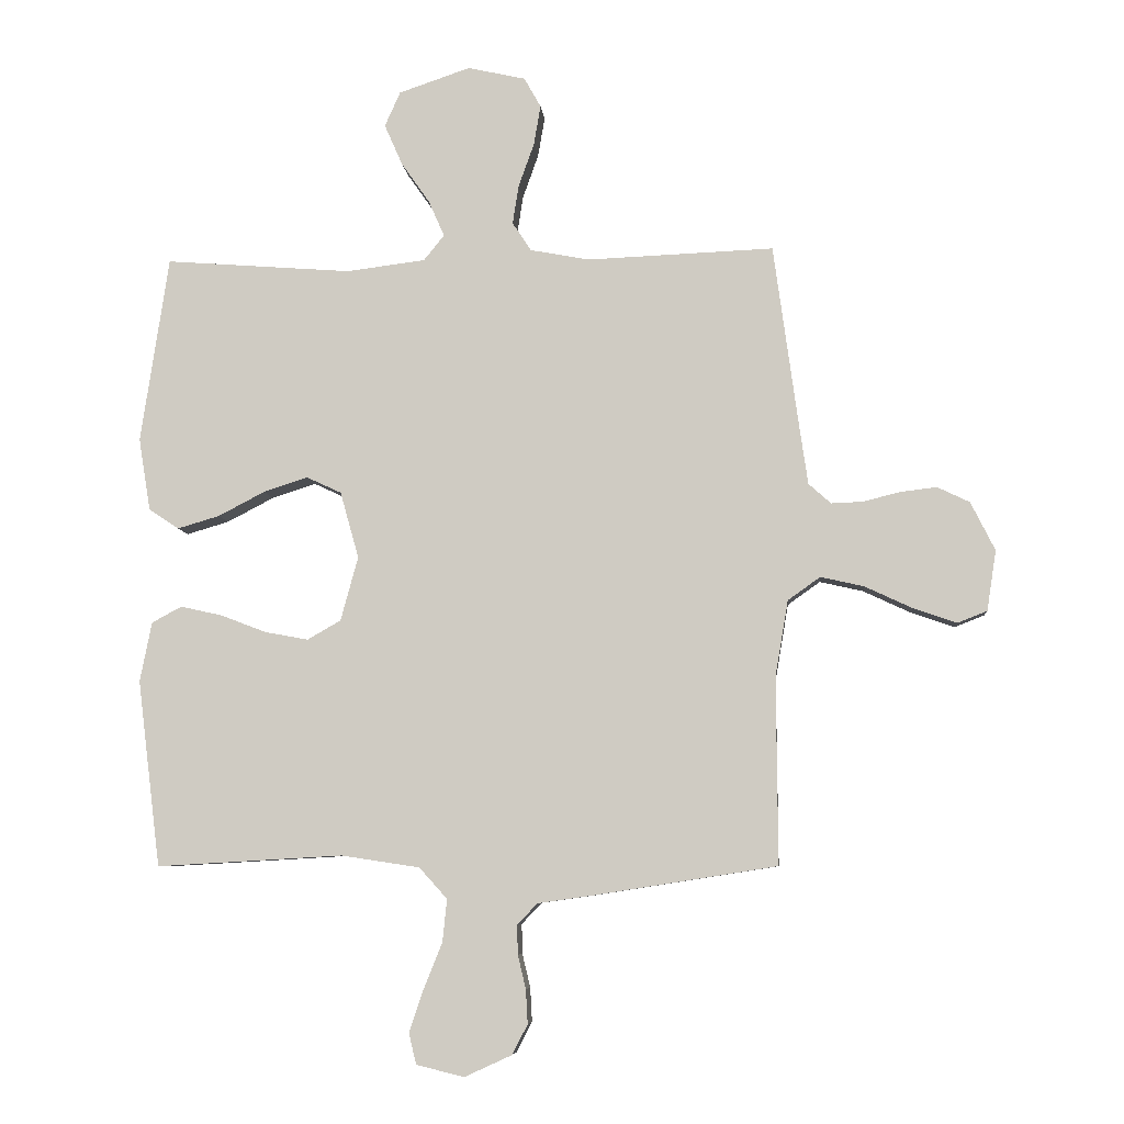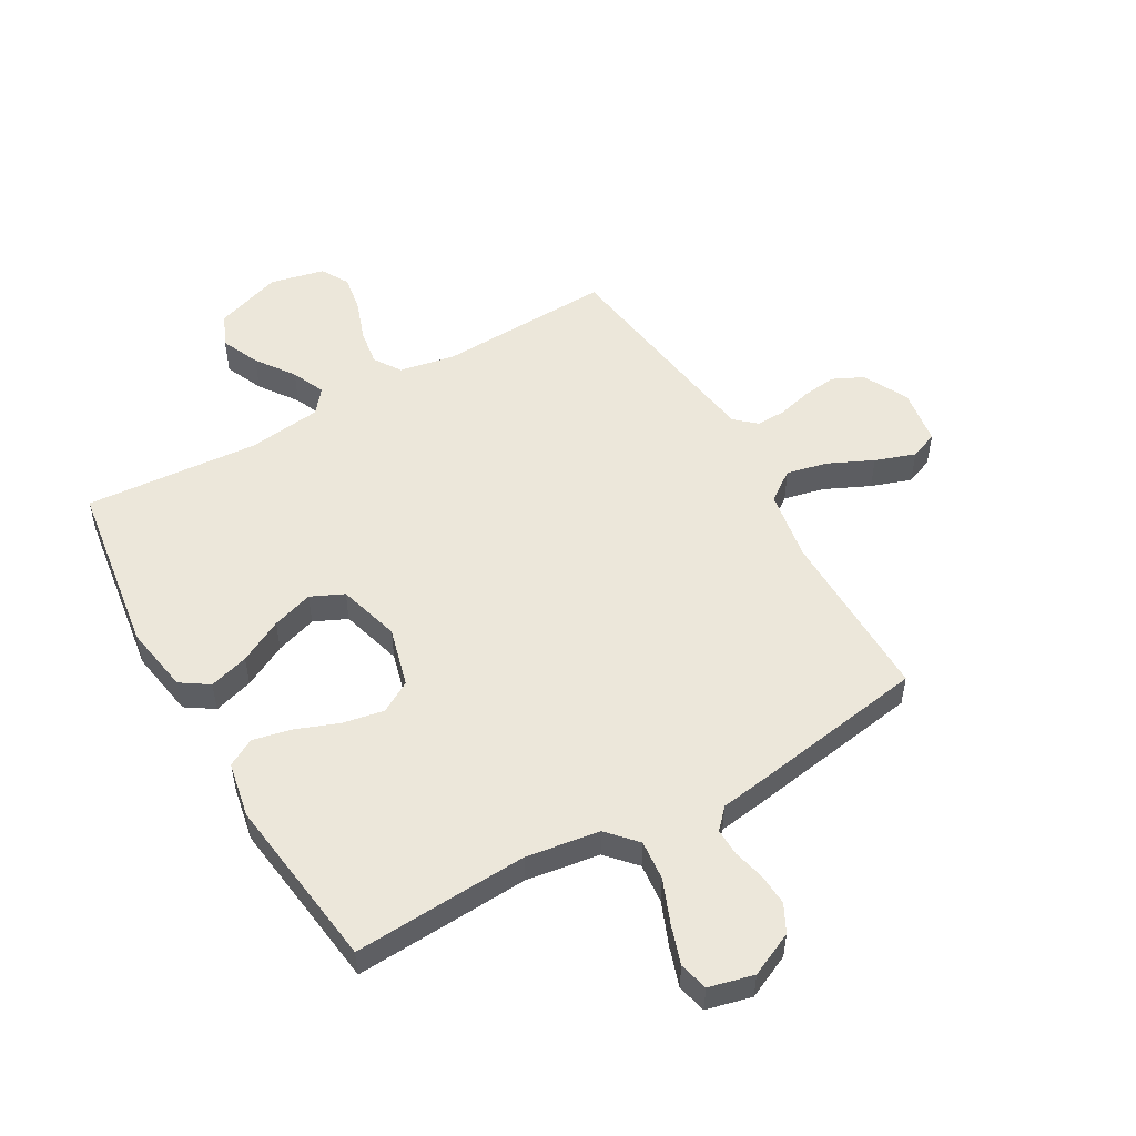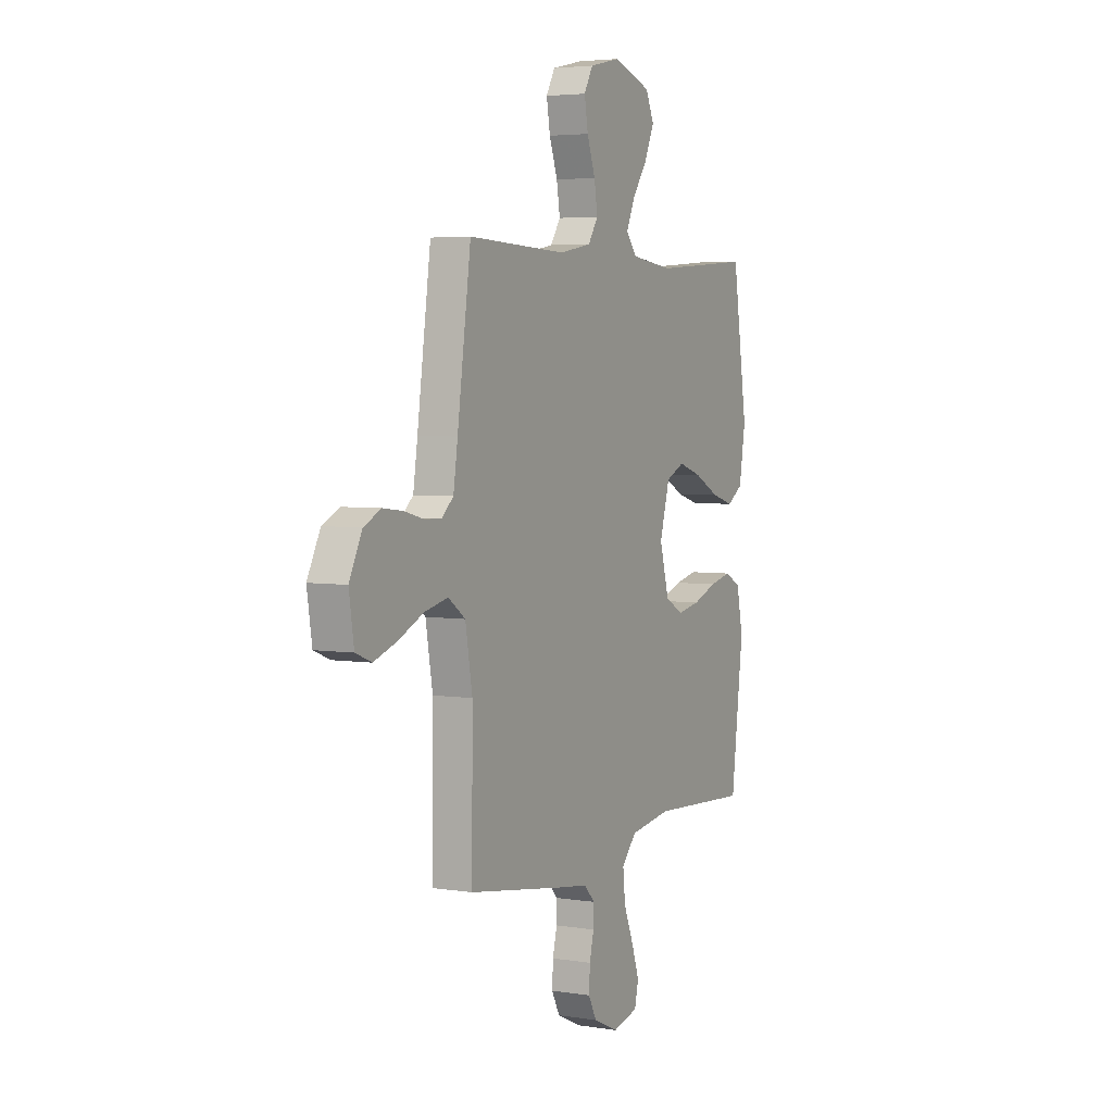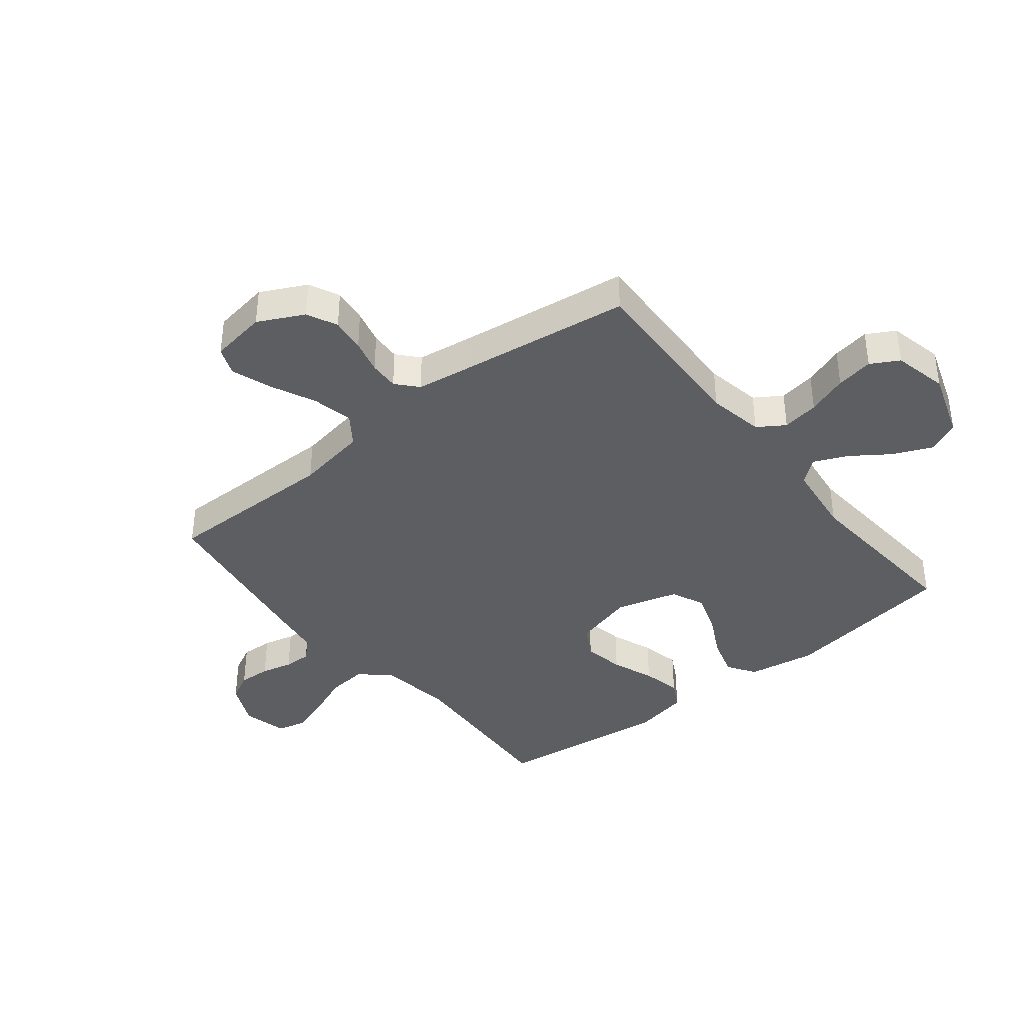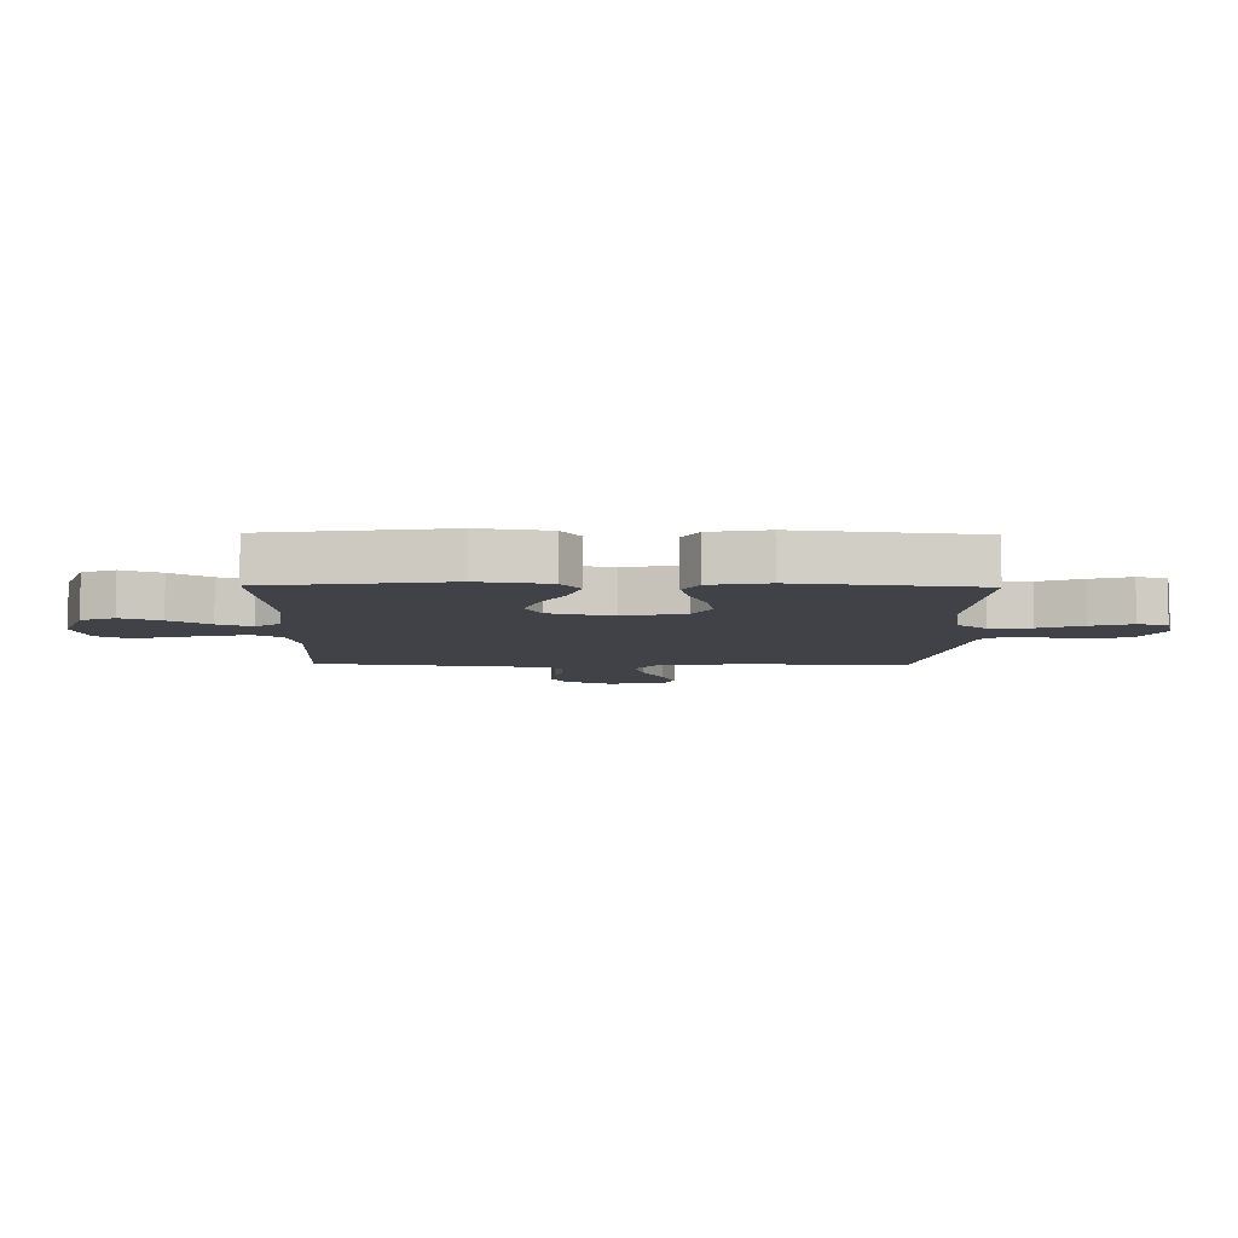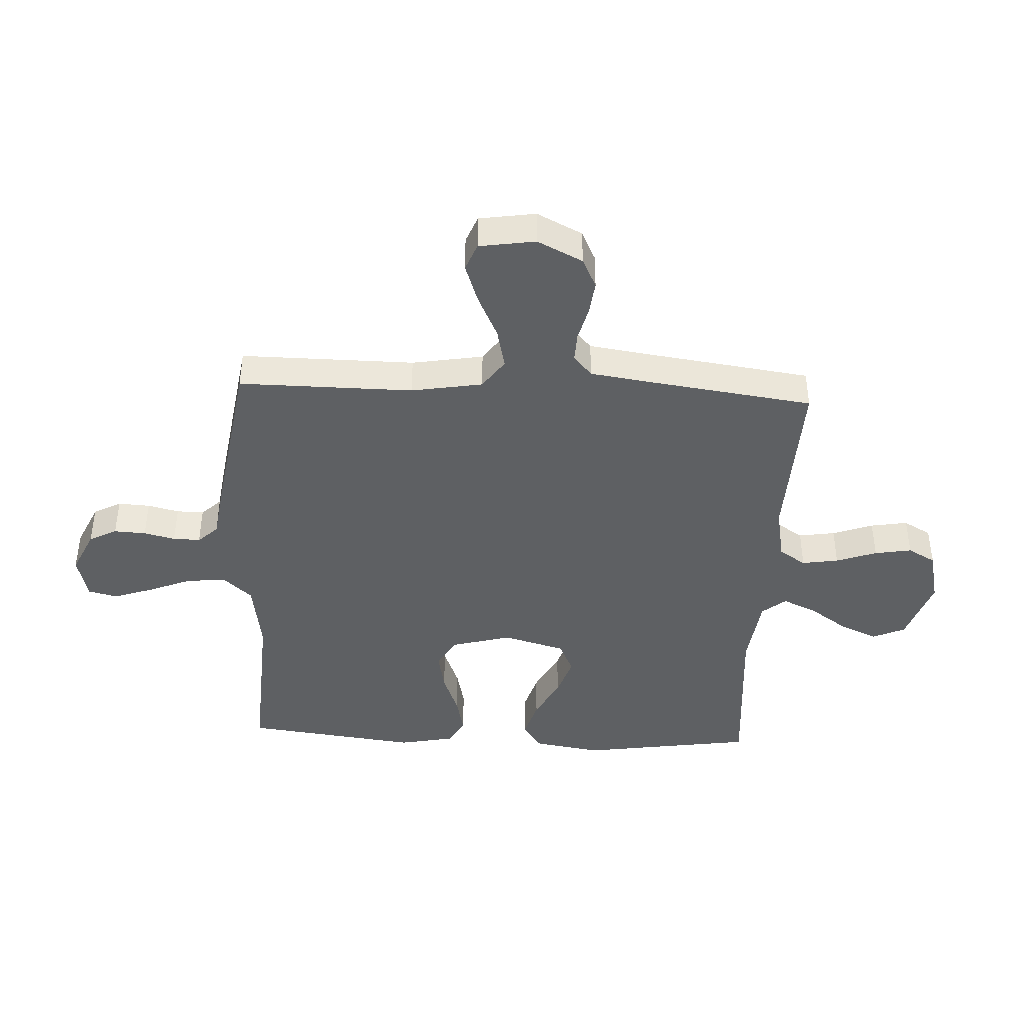
<metadata>
{"format":"obj","ext":"obj","renderer":"f3d","projection":"perspective","resolution":1024,"background":"white","views":[{"elev":-7.0,"azim":-174.9,"up":"+Z"},{"elev":52.3,"azim":150.0,"up":"+Y"},{"elev":4.2,"azim":-62.5,"up":"+Z"},{"elev":-39.0,"azim":-51.4,"up":"+Y"},{"elev":-6.8,"azim":89.1,"up":"+Y"},{"elev":-42.3,"azim":-92.8,"up":"+Y"}]}
</metadata>
<code>
v 0.5 0.07 0.5
v 0.545 0.07 0.2
v 0.526 0.07 0.083
v 0.478 0.07 0.051
v 0.41 0.07 0.071
v 0.335 0.07 0.11
v 0.264 0.07 0.133
v 0.208 0.07 0.107
v 0.178 0.07 0
v 0.206 0.07 -0.103
v 0.26 0.07 -0.134
v 0.33 0.07 -0.121
v 0.403 0.07 -0.093
v 0.47 0.07 -0.078
v 0.518 0.07 -0.104
v 0.537 0.07 -0.2
v 0.5 0.07 -0.5
v 0.2 0.07 -0.483
v 0.074 0.07 -0.502
v 0.029 0.07 -0.552
v 0.036 0.07 -0.621
v 0.066 0.07 -0.695
v 0.089 0.07 -0.763
v 0.077 0.07 -0.813
v 0 0.07 -0.832
v -0.076 0.07 -0.797
v -0.101 0.07 -0.749
v -0.098 0.07 -0.694
v -0.085 0.07 -0.64
v -0.084 0.07 -0.593
v -0.116 0.07 -0.559
v -0.2 0.07 -0.547
v -0.5 0.07 -0.5
v -0.498 0.07 -0.2
v -0.519 0.07 -0.077
v -0.571 0.07 -0.04
v -0.641 0.07 -0.056
v -0.718 0.07 -0.092
v -0.787 0.07 -0.116
v -0.835 0.07 -0.097
v -0.85 0.07 0
v -0.811 0.07 0.078
v -0.759 0.07 0.103
v -0.7 0.07 0.096
v -0.641 0.07 0.081
v -0.59 0.07 0.079
v -0.554 0.07 0.111
v -0.541 0.07 0.2
v -0.5 0.07 0.5
v -0.2 0.07 0.488
v -0.104 0.07 0.506
v -0.074 0.07 0.552
v -0.084 0.07 0.615
v -0.109 0.07 0.685
v -0.12 0.07 0.749
v -0.093 0.07 0.797
v 0 0.07 0.818
v 0.115 0.07 0.779
v 0.14 0.07 0.723
v 0.111 0.07 0.657
v 0.065 0.07 0.591
v 0.04 0.07 0.534
v 0.073 0.07 0.493
v 0.2 0.07 0.477
v 0.5 0 0.5
v 0.545 0 0.2
v 0.526 0 0.083
v 0.478 0 0.051
v 0.41 0 0.071
v 0.335 0 0.11
v 0.264 0 0.133
v 0.208 0 0.107
v 0.178 0 0
v 0.206 0 -0.103
v 0.26 0 -0.134
v 0.33 0 -0.121
v 0.403 0 -0.093
v 0.47 0 -0.078
v 0.518 0 -0.104
v 0.537 0 -0.2
v 0.5 0 -0.5
v 0.2 0 -0.483
v 0.074 0 -0.502
v 0.029 0 -0.552
v 0.036 0 -0.621
v 0.066 0 -0.695
v 0.089 0 -0.763
v 0.077 0 -0.813
v 0 0 -0.832
v -0.076 0 -0.797
v -0.101 0 -0.749
v -0.098 0 -0.694
v -0.085 0 -0.64
v -0.084 0 -0.593
v -0.116 0 -0.559
v -0.2 0 -0.547
v -0.5 0 -0.5
v -0.498 0 -0.2
v -0.519 0 -0.077
v -0.571 0 -0.04
v -0.641 0 -0.056
v -0.718 0 -0.092
v -0.787 0 -0.116
v -0.835 0 -0.097
v -0.85 0 0
v -0.811 0 0.078
v -0.759 0 0.103
v -0.7 0 0.096
v -0.641 0 0.081
v -0.59 0 0.079
v -0.554 0 0.111
v -0.541 0 0.2
v -0.5 0 0.5
v -0.2 0 0.488
v -0.104 0 0.506
v -0.074 0 0.552
v -0.084 0 0.615
v -0.109 0 0.685
v -0.12 0 0.749
v -0.093 0 0.797
v 0 0 0.818
v 0.115 0 0.779
v 0.14 0 0.723
v 0.111 0 0.657
v 0.065 0 0.591
v 0.04 0 0.534
v 0.073 0 0.493
v 0.2 0 0.477
f 59 60 61
f 58 59 61
f 57 58 61
f 56 57 61
f 55 56 61
f 54 55 61
f 53 54 61
f 52 53 61 62
f 51 52 62 63
f 48 49 50
f 51 63 64
f 50 51 64
f 48 50 64
f 47 48 64
f 43 44 45
f 42 43 45
f 41 42 45
f 40 41 45
f 39 40 45
f 38 39 45
f 37 38 45
f 36 37 45 46
f 47 64 1
f 46 47 1
f 36 46 1
f 35 36 1
f 31 32 33 34
f 27 28 29
f 26 27 29
f 25 26 29
f 24 25 29
f 23 24 29
f 22 23 29
f 21 22 29
f 20 21 29 30
f 19 20 30 31
f 16 17 18
f 15 16 18
f 14 15 18
f 13 14 18
f 12 13 18
f 11 12 18 19
f 31 34 35
f 19 31 35
f 11 19 35
f 10 11 35
f 4 5 6
f 3 4 6
f 2 3 6
f 1 2 6
f 1 6 7
f 35 1 7 8
f 9 10 35
f 8 9 35
f 125 124 123
f 125 123 122
f 125 122 121
f 125 121 120
f 125 120 119
f 125 119 118
f 125 118 117
f 126 125 117 116
f 127 126 116 115
f 114 113 112
f 128 127 115
f 128 115 114
f 128 114 112
f 128 112 111
f 109 108 107
f 109 107 106
f 109 106 105
f 109 105 104
f 109 104 103
f 109 103 102
f 109 102 101
f 110 109 101 100
f 65 128 111
f 65 111 110
f 65 110 100
f 65 100 99
f 98 97 96 95
f 93 92 91
f 93 91 90
f 93 90 89
f 93 89 88
f 93 88 87
f 93 87 86
f 93 86 85
f 94 93 85 84
f 95 94 84 83
f 82 81 80
f 82 80 79
f 82 79 78
f 82 78 77
f 82 77 76
f 83 82 76 75
f 99 98 95
f 99 95 83
f 99 83 75
f 99 75 74
f 70 69 68
f 70 68 67
f 70 67 66
f 70 66 65
f 71 70 65
f 72 71 65 99
f 99 74 73
f 99 73 72
f 1 65 66 2
f 2 66 67 3
f 3 67 68 4
f 4 68 69 5
f 5 69 70 6
f 6 70 71 7
f 7 71 72 8
f 8 72 73 9
f 9 73 74 10
f 10 74 75 11
f 11 75 76 12
f 12 76 77 13
f 13 77 78 14
f 14 78 79 15
f 15 79 80 16
f 16 80 81 17
f 17 81 82 18
f 18 82 83 19
f 19 83 84 20
f 20 84 85 21
f 21 85 86 22
f 22 86 87 23
f 23 87 88 24
f 24 88 89 25
f 25 89 90 26
f 26 90 91 27
f 27 91 92 28
f 28 92 93 29
f 29 93 94 30
f 30 94 95 31
f 31 95 96 32
f 32 96 97 33
f 33 97 98 34
f 34 98 99 35
f 35 99 100 36
f 36 100 101 37
f 37 101 102 38
f 38 102 103 39
f 39 103 104 40
f 40 104 105 41
f 41 105 106 42
f 42 106 107 43
f 43 107 108 44
f 44 108 109 45
f 45 109 110 46
f 46 110 111 47
f 47 111 112 48
f 48 112 113 49
f 49 113 114 50
f 50 114 115 51
f 51 115 116 52
f 52 116 117 53
f 53 117 118 54
f 54 118 119 55
f 55 119 120 56
f 56 120 121 57
f 57 121 122 58
f 58 122 123 59
f 59 123 124 60
f 60 124 125 61
f 61 125 126 62
f 62 126 127 63
f 63 127 128 64
f 64 128 65 1

</code>
